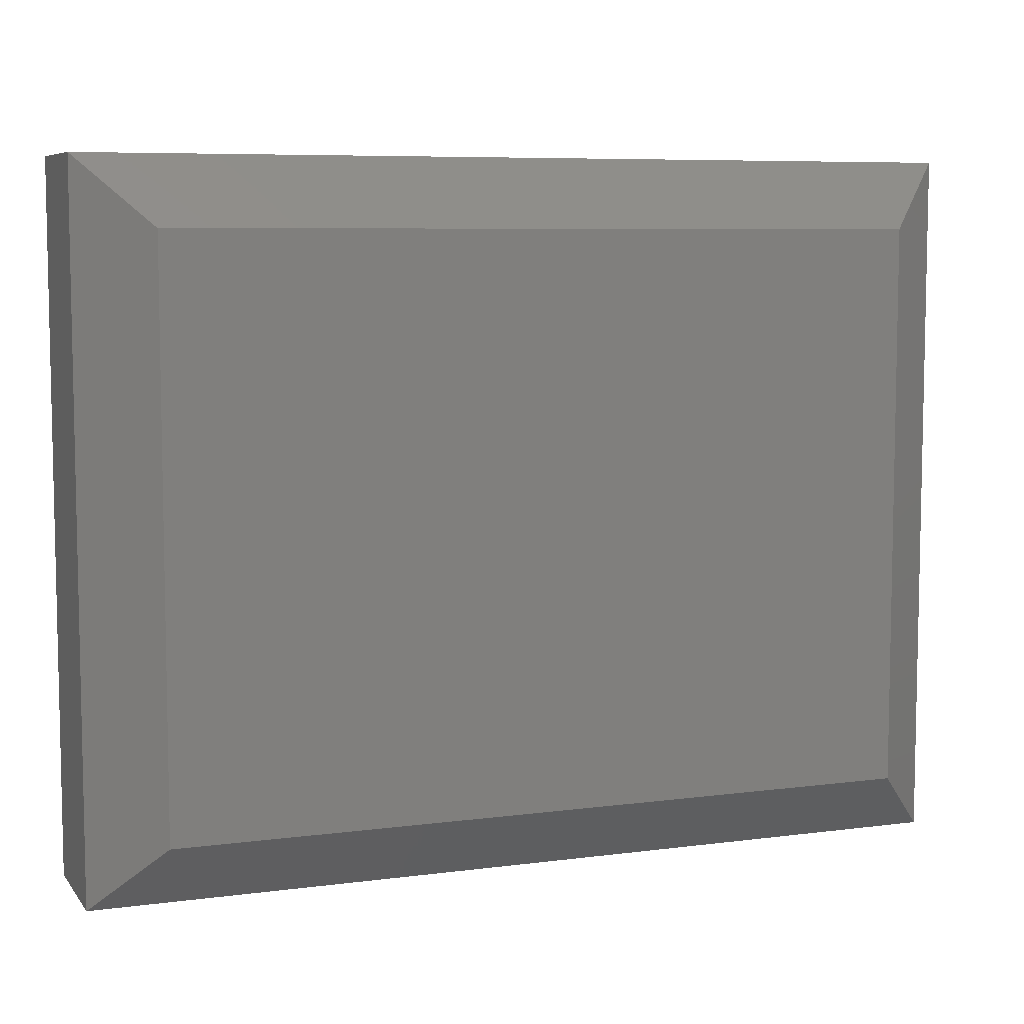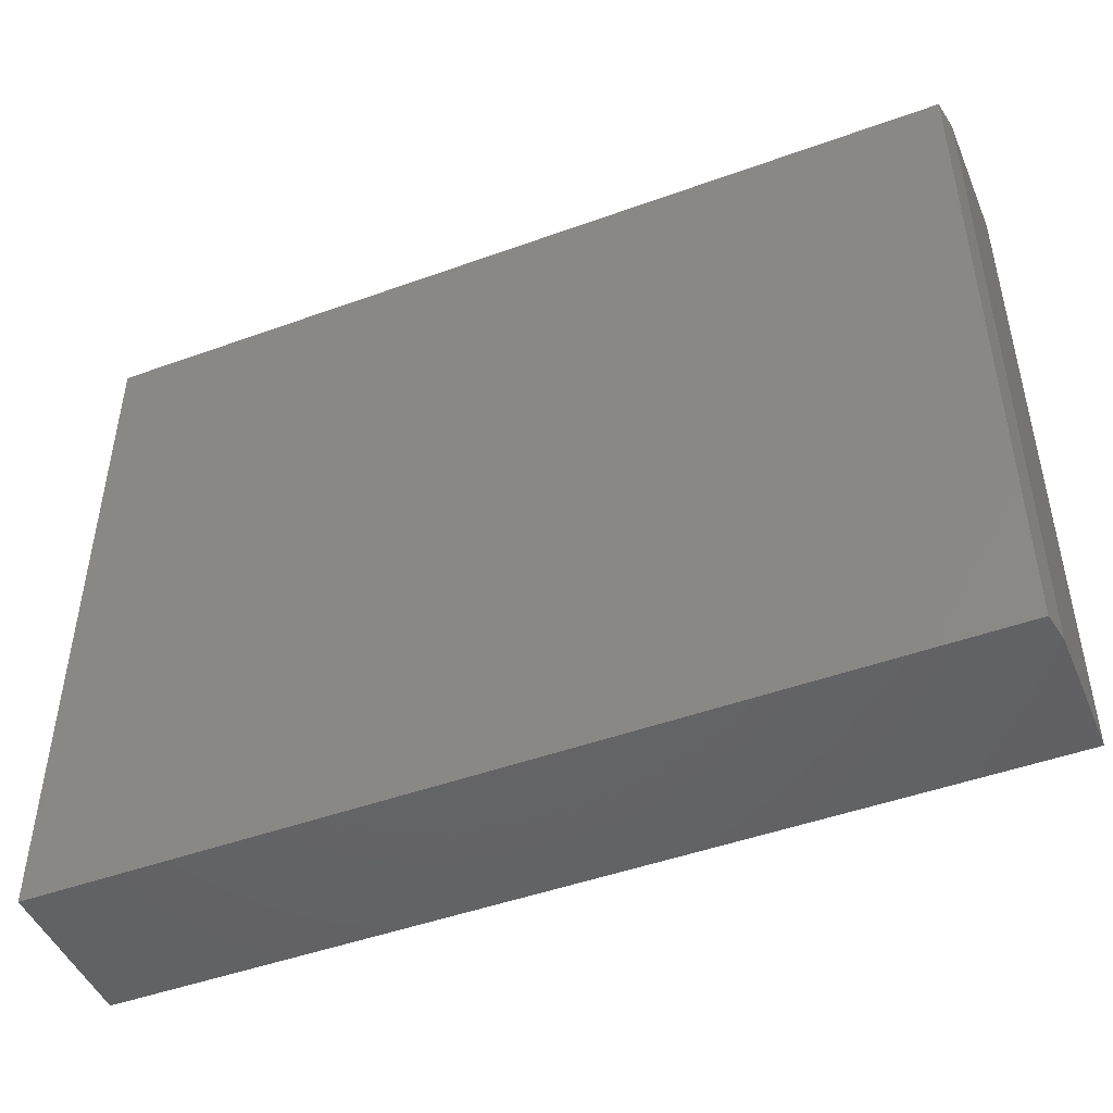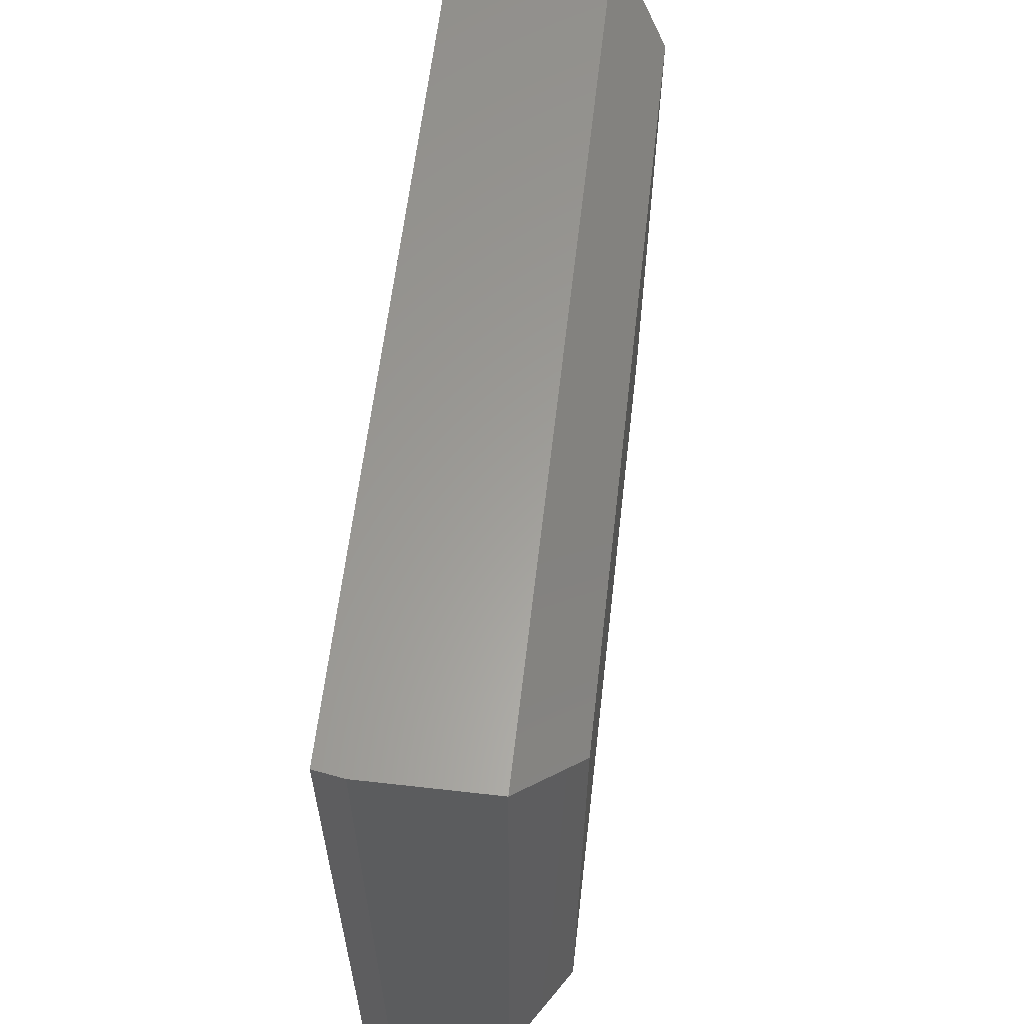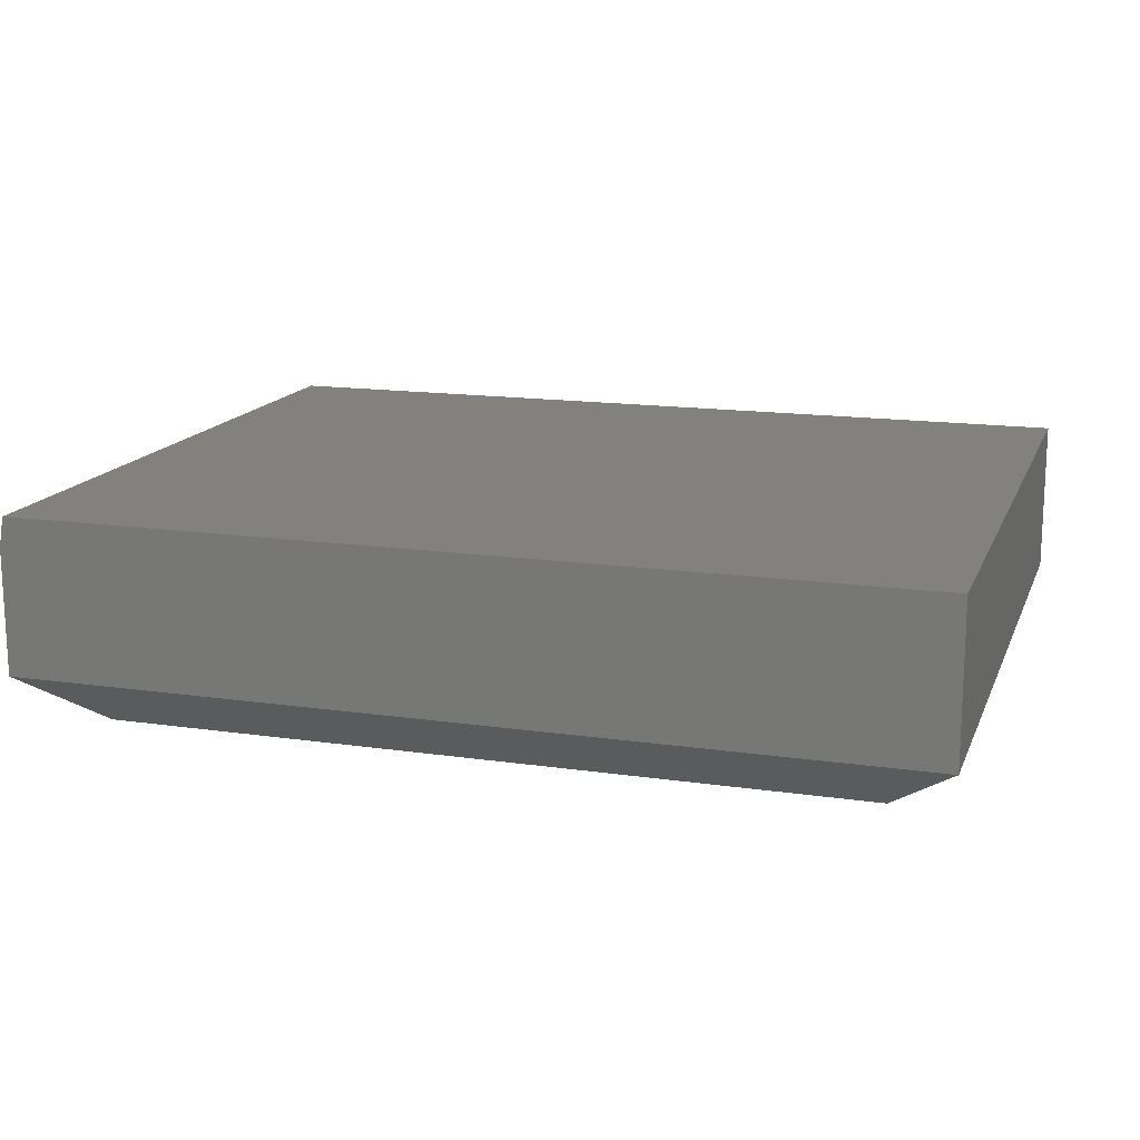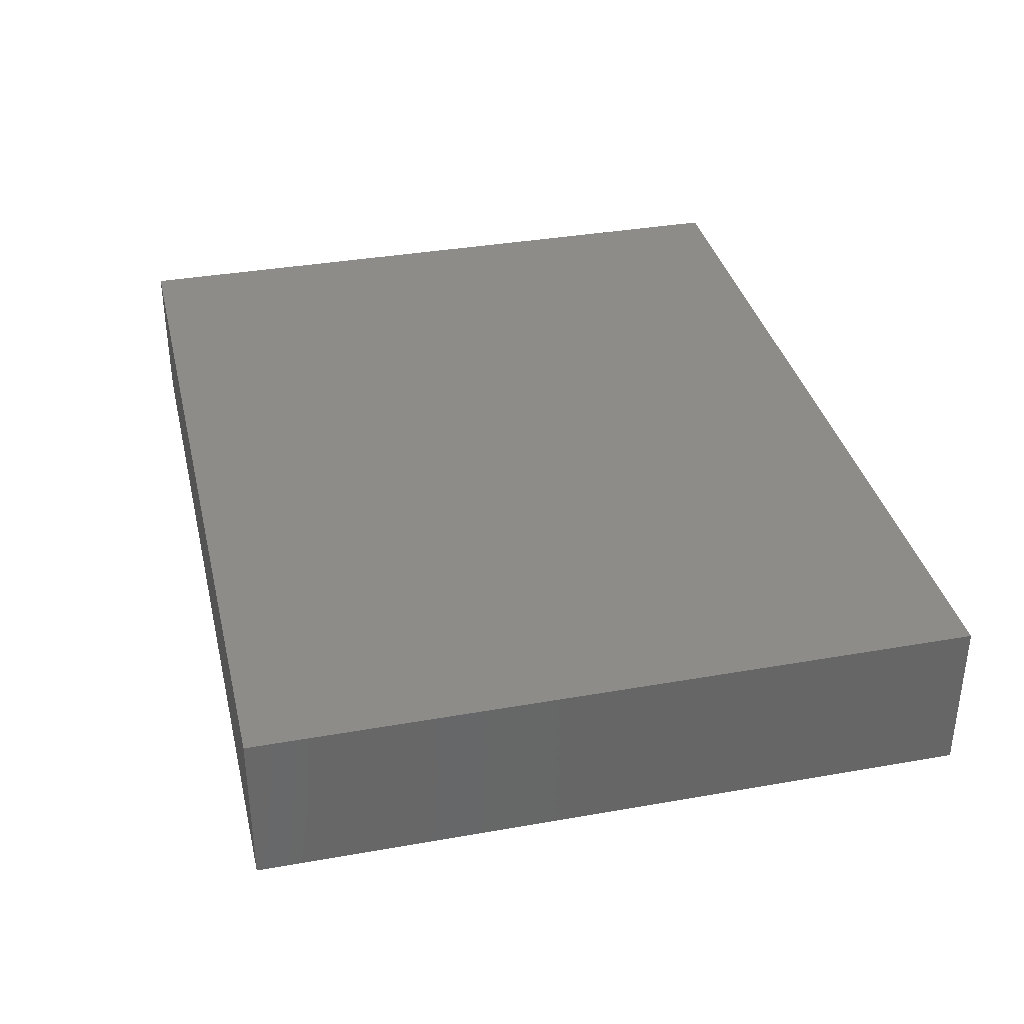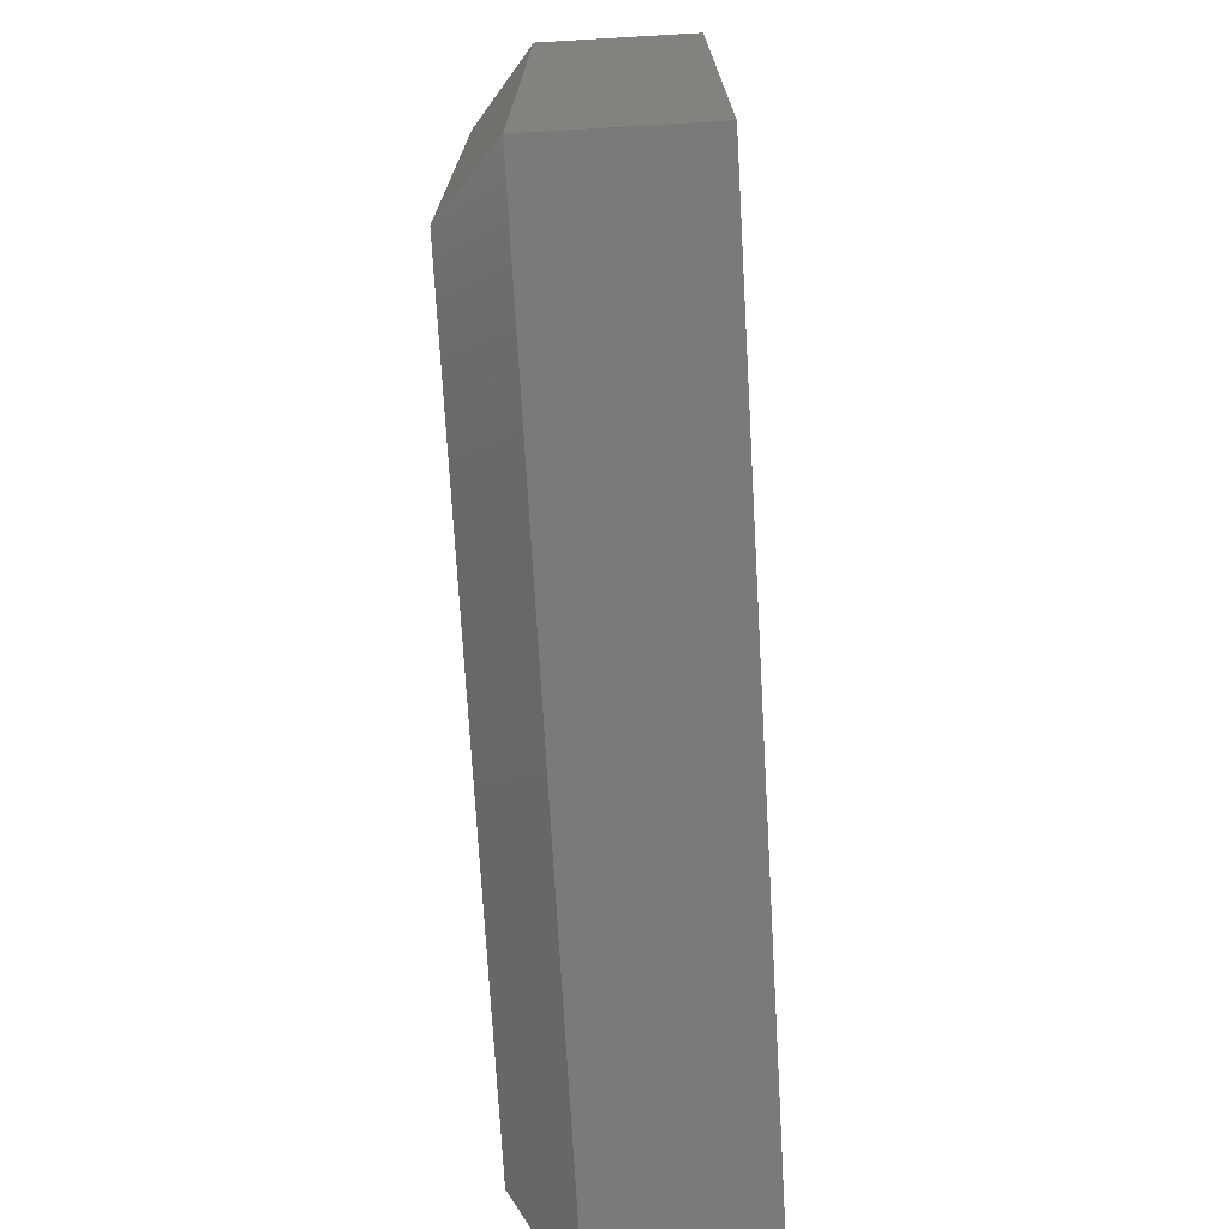
<metadata>
{"format":"stl","ext":"stl","renderer":"f3d","projection":"perspective","resolution":1024,"background":"white","views":[{"elev":7.2,"azim":159.2,"up":"+Y"},{"elev":-47.1,"azim":22.3,"up":"+Y"},{"elev":60.8,"azim":96.6,"up":"+Y"},{"elev":15.2,"azim":-162.8,"up":"+Z"},{"elev":35.7,"azim":-103.1,"up":"+Z"},{"elev":-73.0,"azim":-86.7,"up":"+Y"}]}
</metadata>
<code>
# stl→obj: 14 verts, 24 faces
v -0.75 0.6443 0.09375
v -0.75 0.6443 0.3438
v 0.6797 0.6443 0.09375
v 0.6719 0.6443 0.3438
v 0.6797 0.6443 0.2969
v 0.6797 -0.4844 0.2969
v 0.6797 -0.4844 0.09375
v -0.75 -0.4844 0.3438
v -0.75 -0.4844 0.09375
v 0.6719 -0.4844 0.3438
v -0.6406 -0.375 0
v -0.6406 0.535 0
v 0.5703 -0.375 0
v 0.5703 0.535 0
f 1 2 3
f 3 2 4
f 3 4 5
f 6 7 5
f 5 7 3
f 8 9 10
f 10 9 7
f 10 7 6
f 8 10 2
f 2 10 4
f 4 10 5
f 5 10 6
f 11 12 13
f 13 12 14
f 2 1 8
f 8 1 9
f 3 14 1
f 1 14 12
f 7 13 3
f 3 13 14
f 9 11 7
f 7 11 13
f 1 12 9
f 9 12 11

</code>
